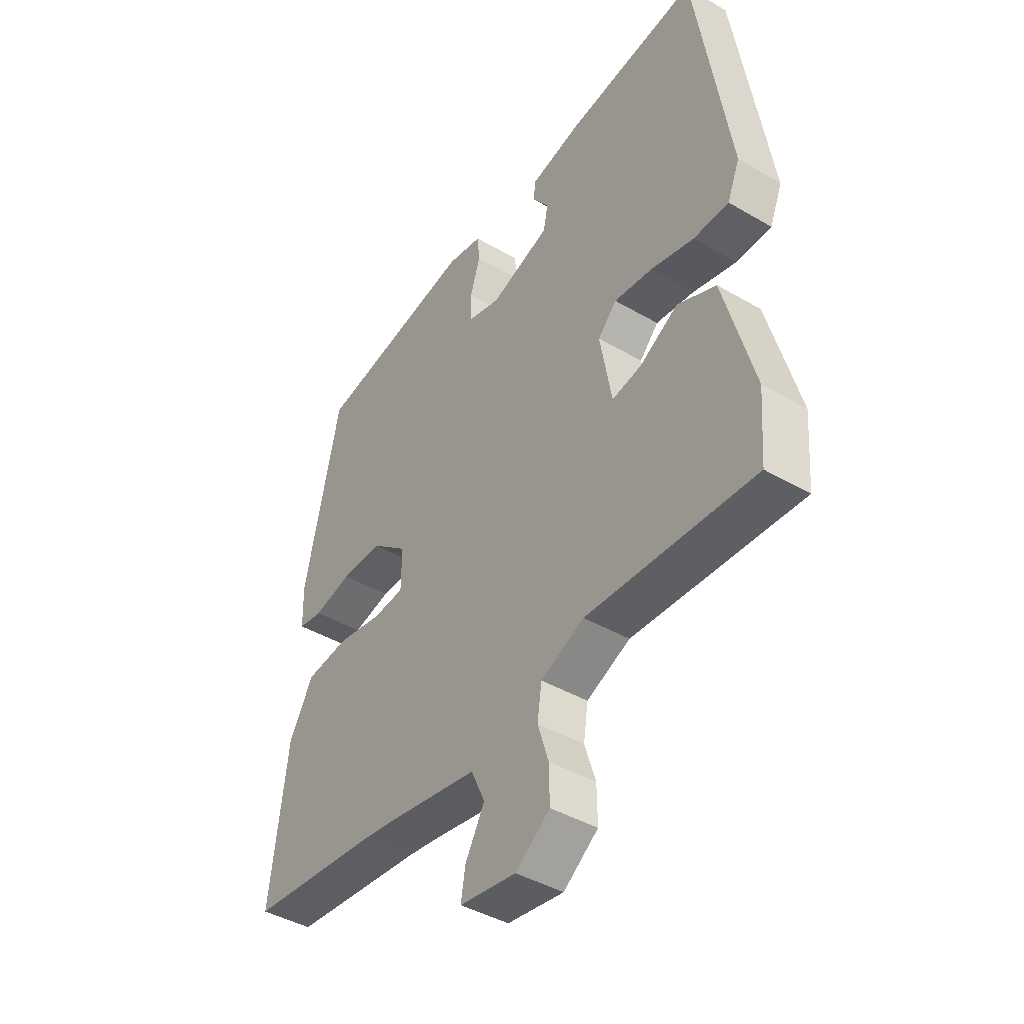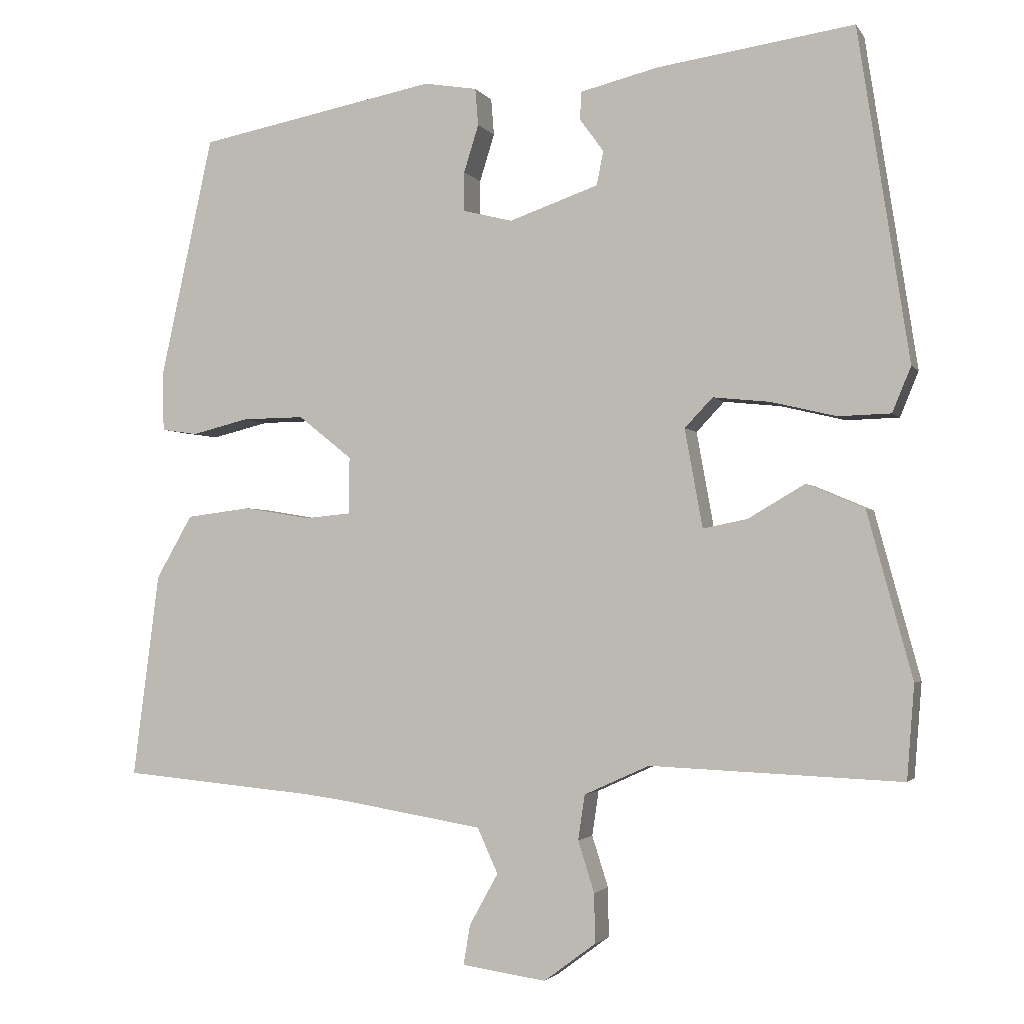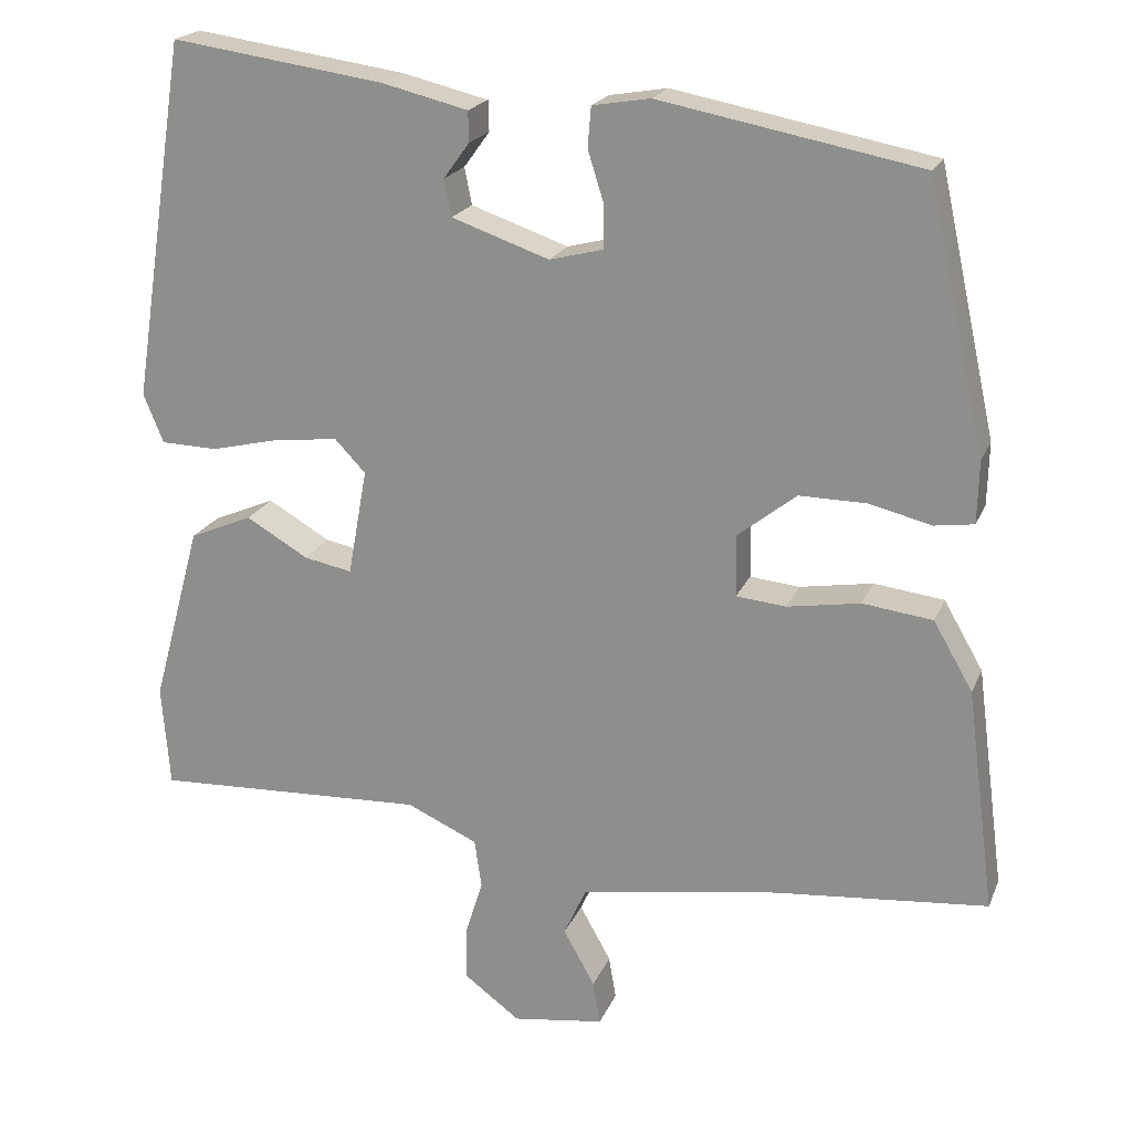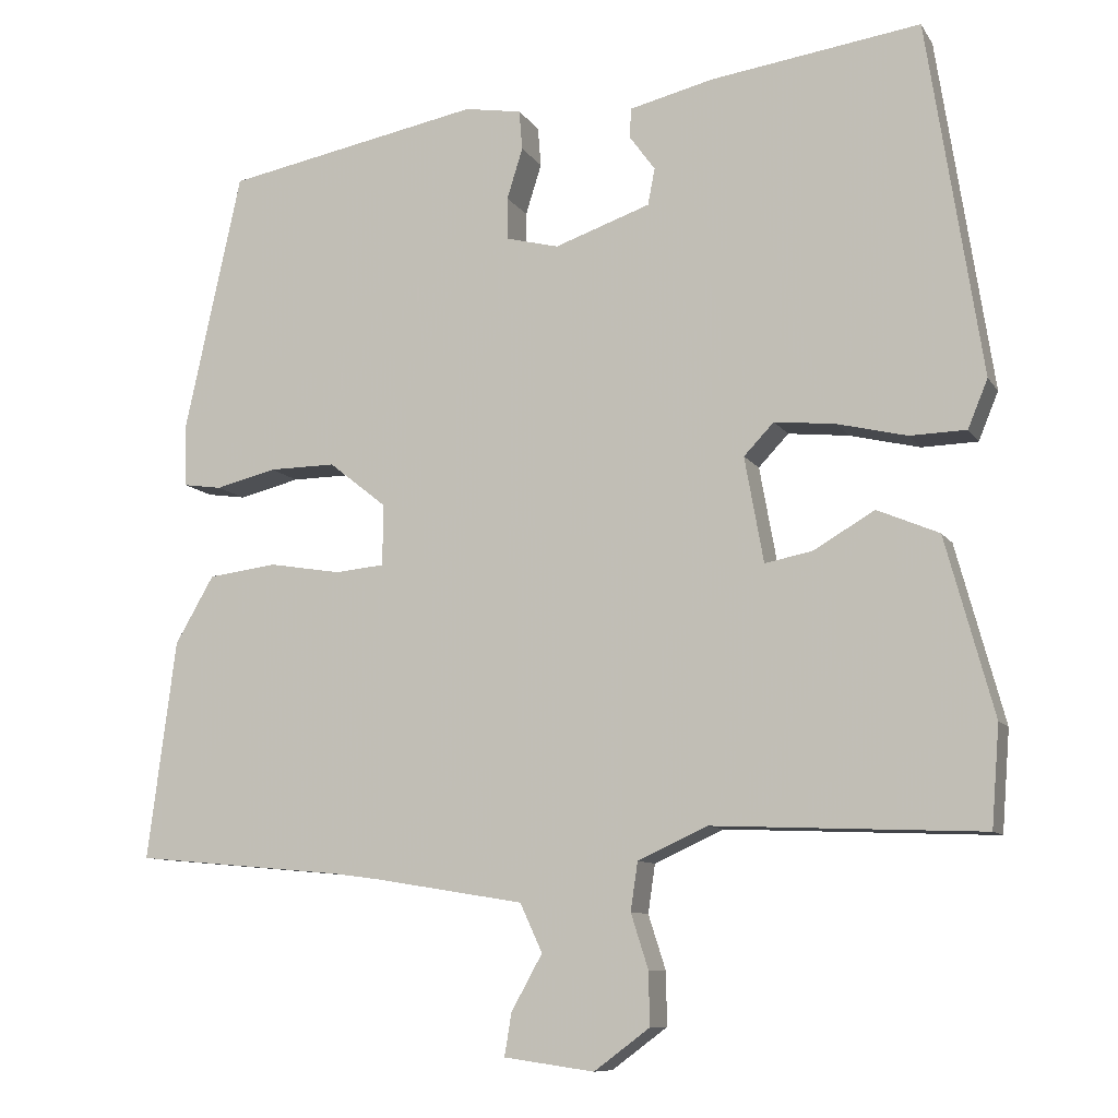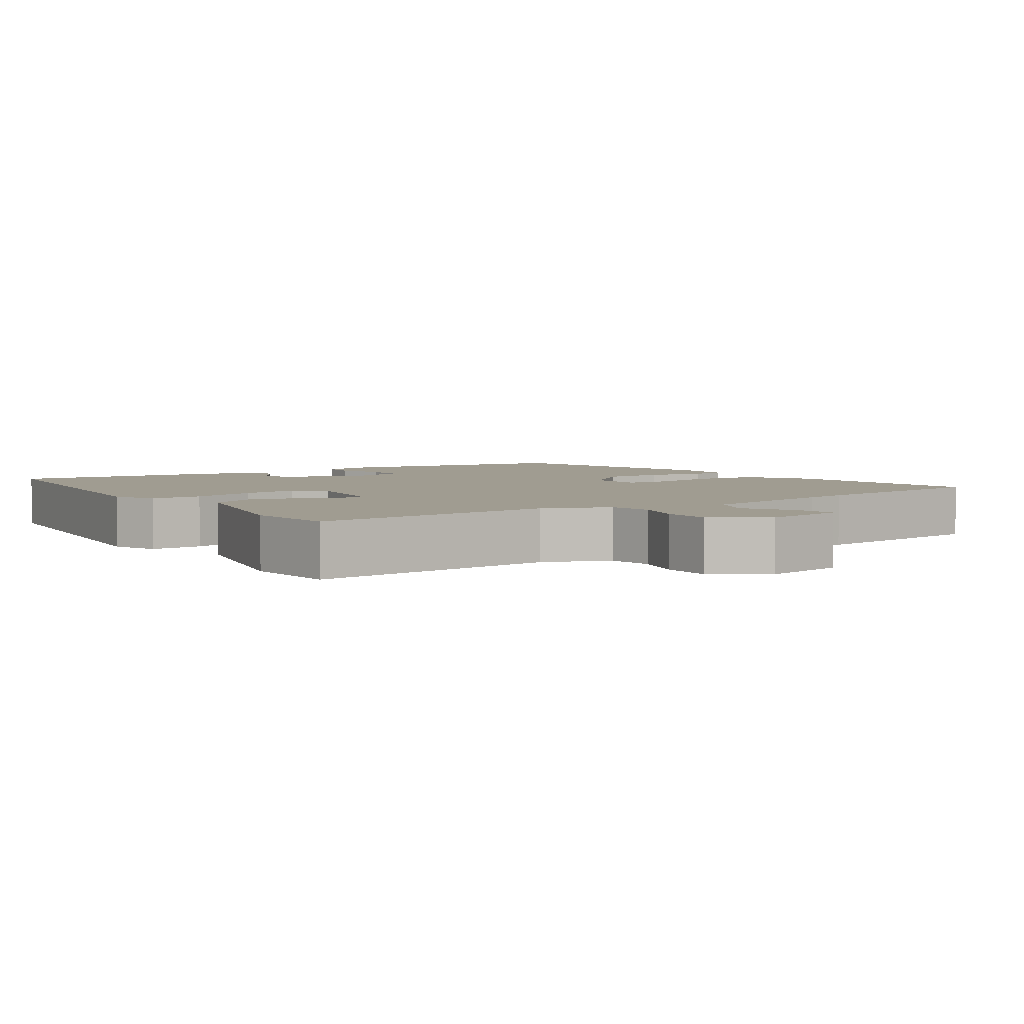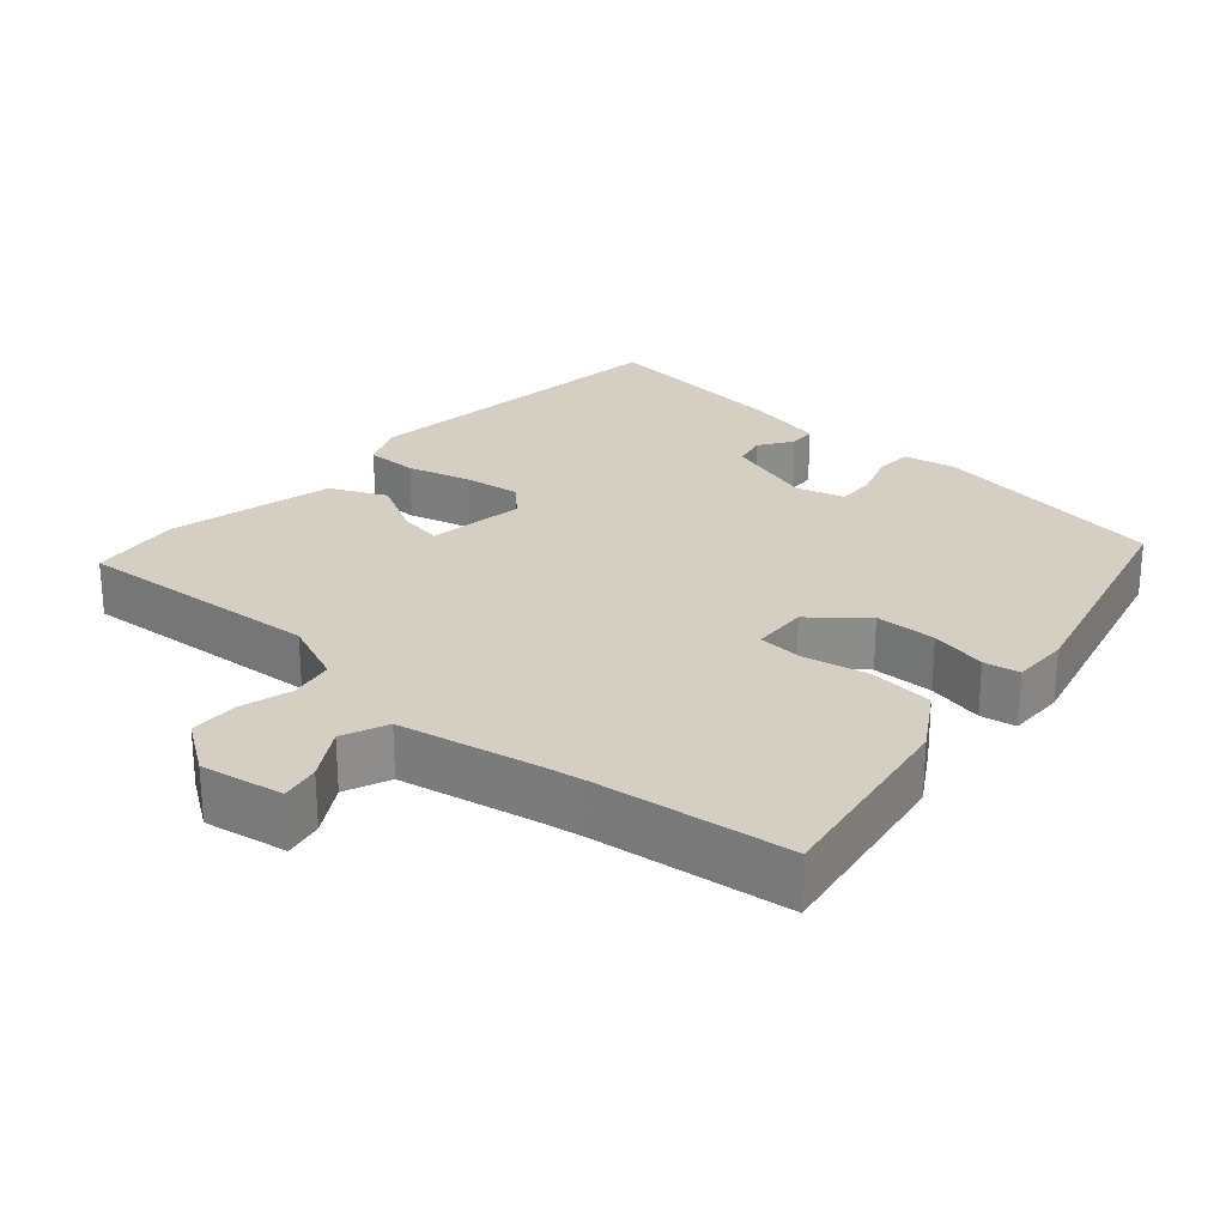
<metadata>
{"format":"obj","ext":"obj","renderer":"f3d","projection":"perspective","resolution":1024,"background":"white","views":[{"elev":-42.1,"azim":54.9,"up":"+Z"},{"elev":-2.3,"azim":17.5,"up":"+Z"},{"elev":20.3,"azim":-162.0,"up":"+Z"},{"elev":-9.6,"azim":19.5,"up":"+Z"},{"elev":4.4,"azim":144.1,"up":"+Y"},{"elev":25.8,"azim":-140.5,"up":"+Y"}]}
</metadata>
<code>
v -0.32 0.07 -0.516
v -0.584 0.07 -0.492
v -0.548 0.07 -0.215
v -0.499 0.07 -0.13
v -0.412 0.07 -0.119
v -0.321 0.07 -0.134
v -0.259 0.07 -0.128
v -0.258 0.07 -0.051
v -0.331 0.07 0.007
v -0.415 0.07 0.006
v -0.492 0.07 -0.013
v -0.541 0.07 -0.006
v -0.543 0.07 0.072
v -0.471 0.07 0.401
v -0.147 0.07 0.463
v -0.075 0.07 0.451
v -0.071 0.07 0.401
v -0.091 0.07 0.337
v -0.091 0.07 0.284
v -0.024 0.07 0.267
v 0.097 0.07 0.309
v 0.106 0.07 0.355
v 0.074 0.07 0.399
v 0.075 0.07 0.437
v 0.182 0.07 0.463
v 0.447 0.07 0.501
v 0.516 0.07 0.053
v 0.491 0.07 -0.008
v 0.42 0.07 -0.01
v 0.332 0.07 0.011
v 0.255 0.07 0.019
v 0.217 0.07 -0.021
v 0.241 0.07 -0.154
v 0.301 0.07 -0.142
v 0.378 0.07 -0.097
v 0.456 0.07 -0.13
v 0.517 0.07 -0.354
v 0.507 0.07 -0.481
v 0.167 0.07 -0.467
v 0.079 0.07 -0.507
v 0.07 0.07 -0.568
v 0.092 0.07 -0.637
v 0.093 0.07 -0.704
v 0.023 0.07 -0.756
v -0.091 0.07 -0.74
v -0.082 0.07 -0.686
v -0.043 0.07 -0.616
v -0.071 0.07 -0.555
v -0.26 0.07 -0.524
v -0.32 0 -0.516
v -0.584 0 -0.492
v -0.548 0 -0.215
v -0.499 0 -0.13
v -0.412 0 -0.119
v -0.321 0 -0.134
v -0.259 0 -0.128
v -0.258 0 -0.051
v -0.331 0 0.007
v -0.415 0 0.006
v -0.492 0 -0.013
v -0.541 0 -0.006
v -0.543 0 0.072
v -0.471 0 0.401
v -0.147 0 0.463
v -0.075 0 0.451
v -0.071 0 0.401
v -0.091 0 0.337
v -0.091 0 0.284
v -0.024 0 0.267
v 0.097 0 0.309
v 0.106 0 0.355
v 0.074 0 0.399
v 0.075 0 0.437
v 0.182 0 0.463
v 0.447 0 0.501
v 0.516 0 0.053
v 0.491 0 -0.008
v 0.42 0 -0.01
v 0.332 0 0.011
v 0.255 0 0.019
v 0.217 0 -0.021
v 0.241 0 -0.154
v 0.301 0 -0.142
v 0.378 0 -0.097
v 0.456 0 -0.13
v 0.517 0 -0.354
v 0.507 0 -0.481
v 0.167 0 -0.467
v 0.079 0 -0.507
v 0.07 0 -0.568
v 0.092 0 -0.637
v 0.093 0 -0.704
v 0.023 0 -0.756
v -0.091 0 -0.74
v -0.082 0 -0.686
v -0.043 0 -0.616
v -0.071 0 -0.555
v -0.26 0 -0.524
f 45 46 47
f 44 45 47
f 43 44 47
f 42 43 47
f 41 42 47
f 40 41 47 48
f 39 40 48 49
f 37 38 39
f 36 37 39
f 35 36 39
f 34 35 39
f 39 49 1
f 34 39 1
f 33 34 1
f 28 29 30
f 27 28 30
f 26 27 30
f 25 26 30
f 24 25 30
f 24 30 31
f 22 23 24
f 22 24 31
f 21 22 31 32
f 16 17 18
f 15 16 18
f 14 15 18
f 13 14 18
f 12 13 18
f 11 12 18
f 10 11 18
f 9 10 18 19
f 8 9 19 20
f 4 5 6
f 3 4 6
f 2 3 6
f 1 2 6
f 1 6 7
f 33 1 7
f 21 32 33
f 20 21 33
f 8 20 33
f 7 8 33
f 96 95 94
f 96 94 93
f 96 93 92
f 96 92 91
f 96 91 90
f 97 96 90 89
f 98 97 89 88
f 88 87 86
f 88 86 85
f 88 85 84
f 88 84 83
f 50 98 88
f 50 88 83
f 50 83 82
f 79 78 77
f 79 77 76
f 79 76 75
f 79 75 74
f 79 74 73
f 80 79 73
f 73 72 71
f 80 73 71
f 81 80 71 70
f 67 66 65
f 67 65 64
f 67 64 63
f 67 63 62
f 67 62 61
f 67 61 60
f 67 60 59
f 68 67 59 58
f 69 68 58 57
f 55 54 53
f 55 53 52
f 55 52 51
f 55 51 50
f 56 55 50
f 56 50 82
f 82 81 70
f 82 70 69
f 82 69 57
f 82 57 56
f 1 50 51 2
f 2 51 52 3
f 3 52 53 4
f 4 53 54 5
f 5 54 55 6
f 6 55 56 7
f 7 56 57 8
f 8 57 58 9
f 9 58 59 10
f 10 59 60 11
f 11 60 61 12
f 12 61 62 13
f 13 62 63 14
f 14 63 64 15
f 15 64 65 16
f 16 65 66 17
f 17 66 67 18
f 18 67 68 19
f 19 68 69 20
f 20 69 70 21
f 21 70 71 22
f 22 71 72 23
f 23 72 73 24
f 24 73 74 25
f 25 74 75 26
f 26 75 76 27
f 27 76 77 28
f 28 77 78 29
f 29 78 79 30
f 30 79 80 31
f 31 80 81 32
f 32 81 82 33
f 33 82 83 34
f 34 83 84 35
f 35 84 85 36
f 36 85 86 37
f 37 86 87 38
f 38 87 88 39
f 39 88 89 40
f 40 89 90 41
f 41 90 91 42
f 42 91 92 43
f 43 92 93 44
f 44 93 94 45
f 45 94 95 46
f 46 95 96 47
f 47 96 97 48
f 48 97 98 49
f 49 98 50 1

</code>
